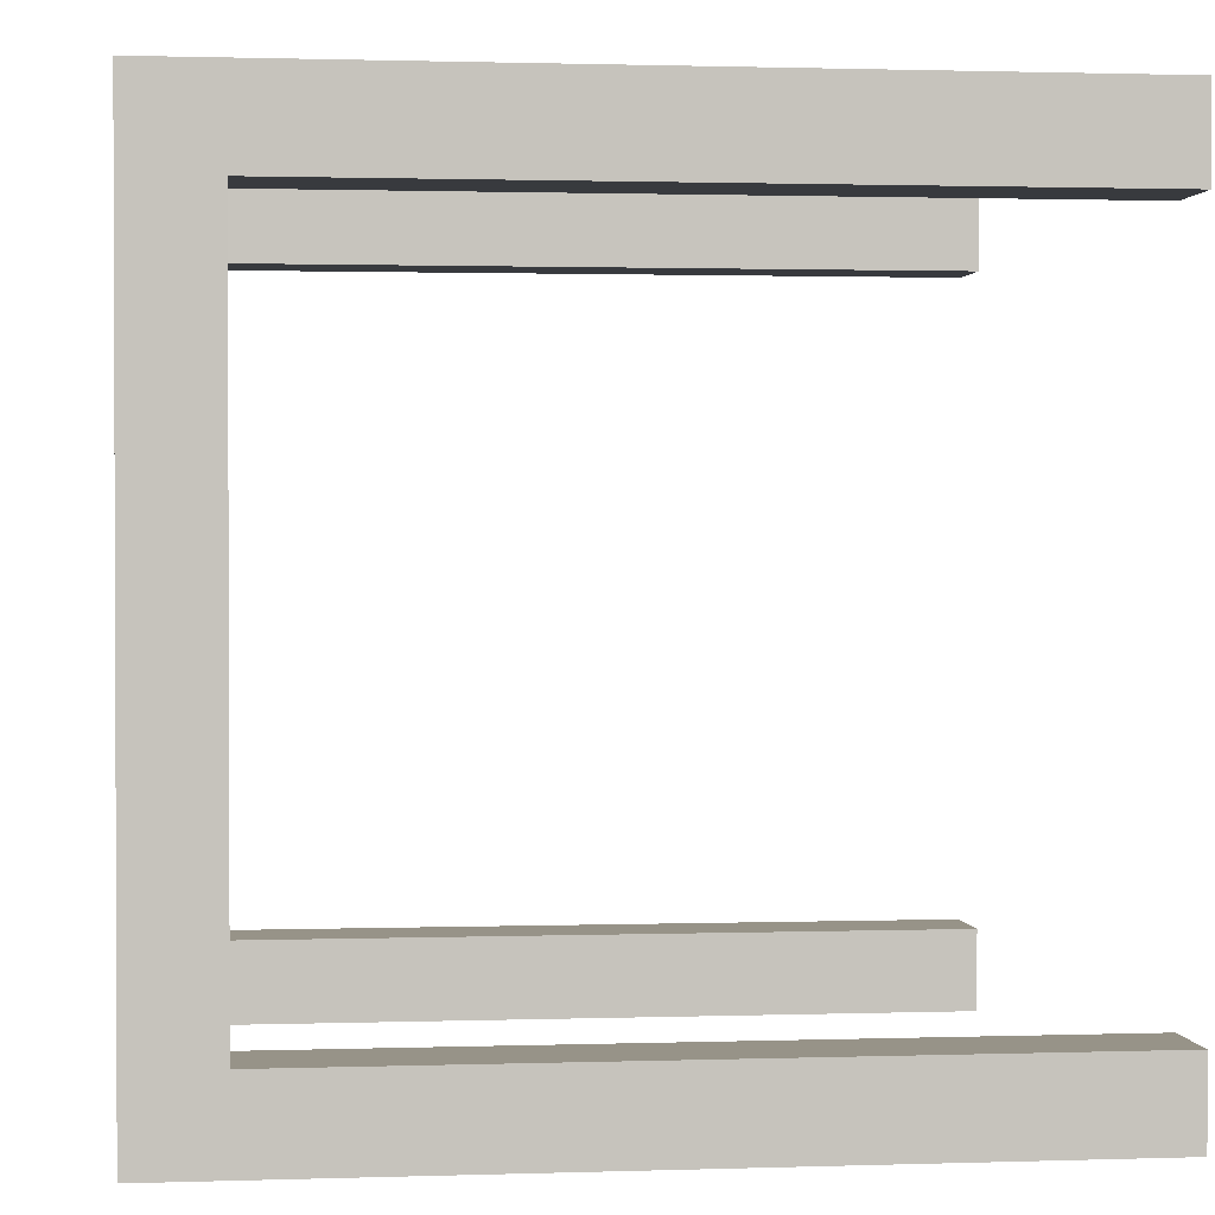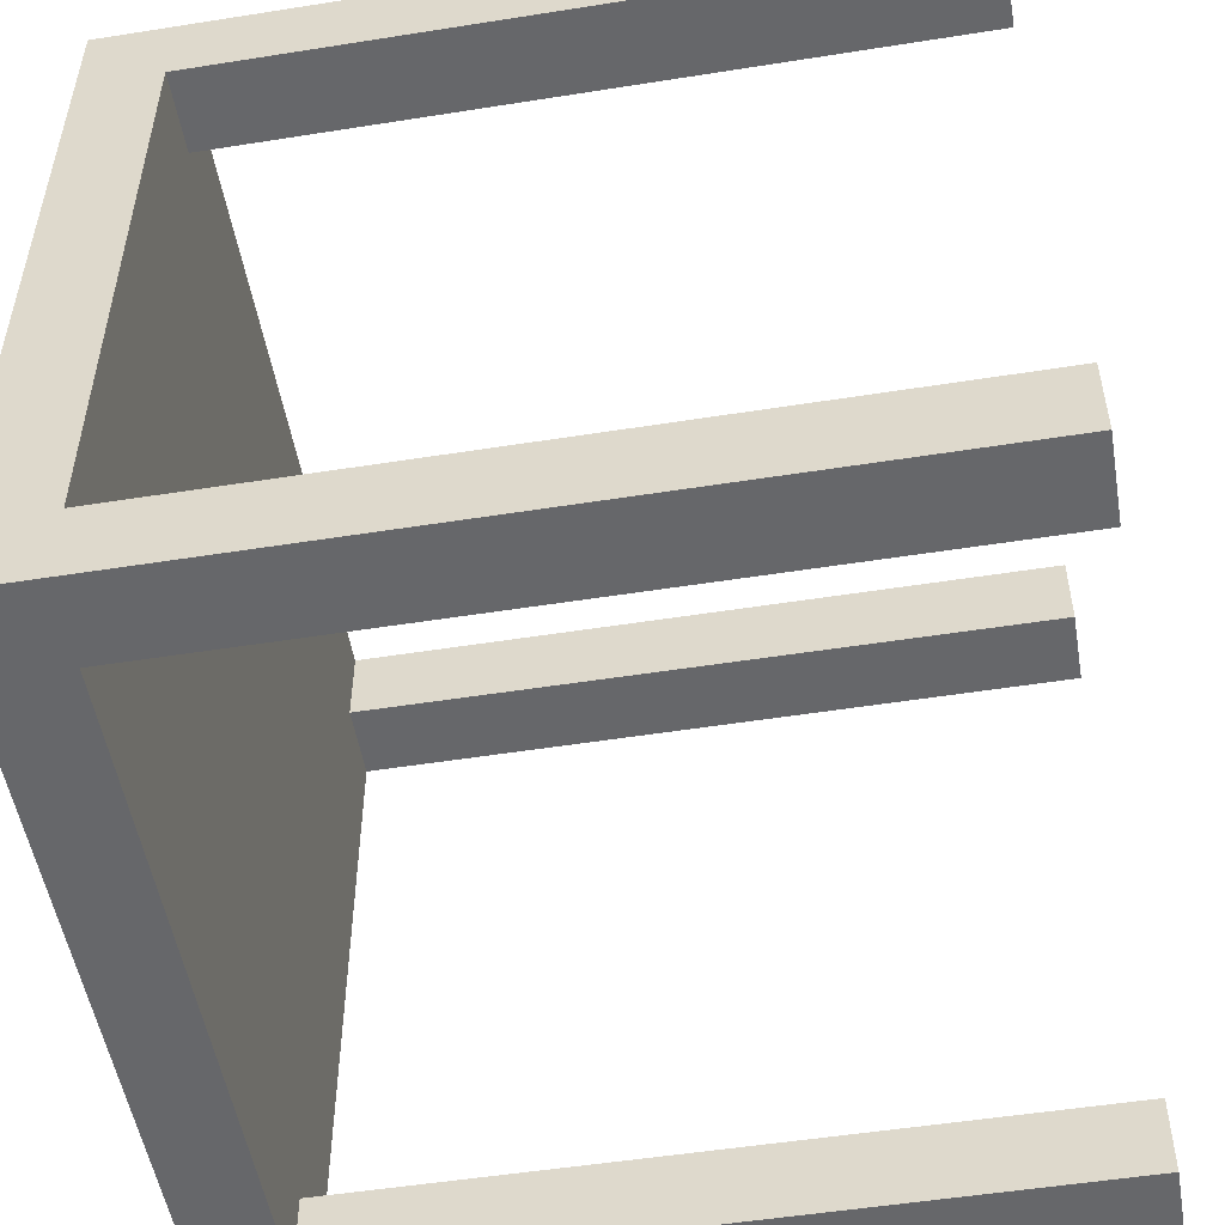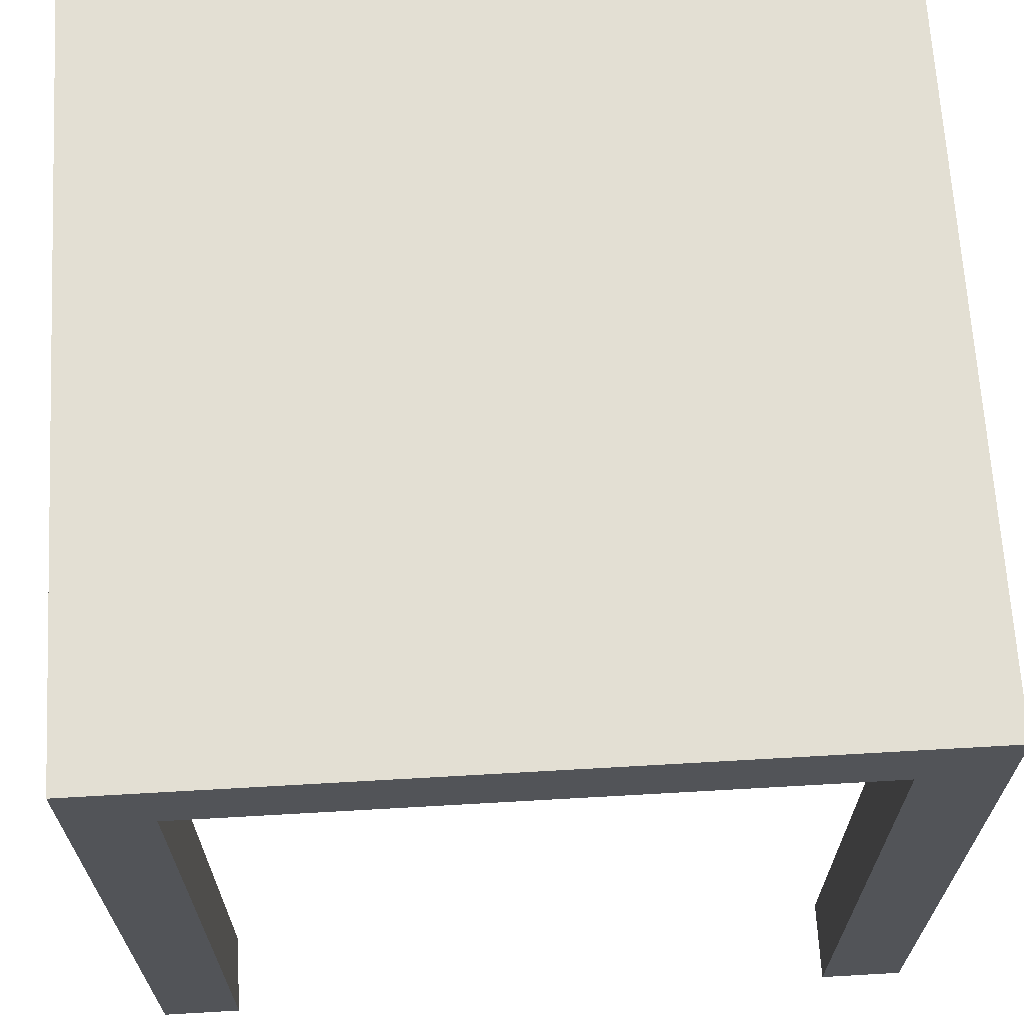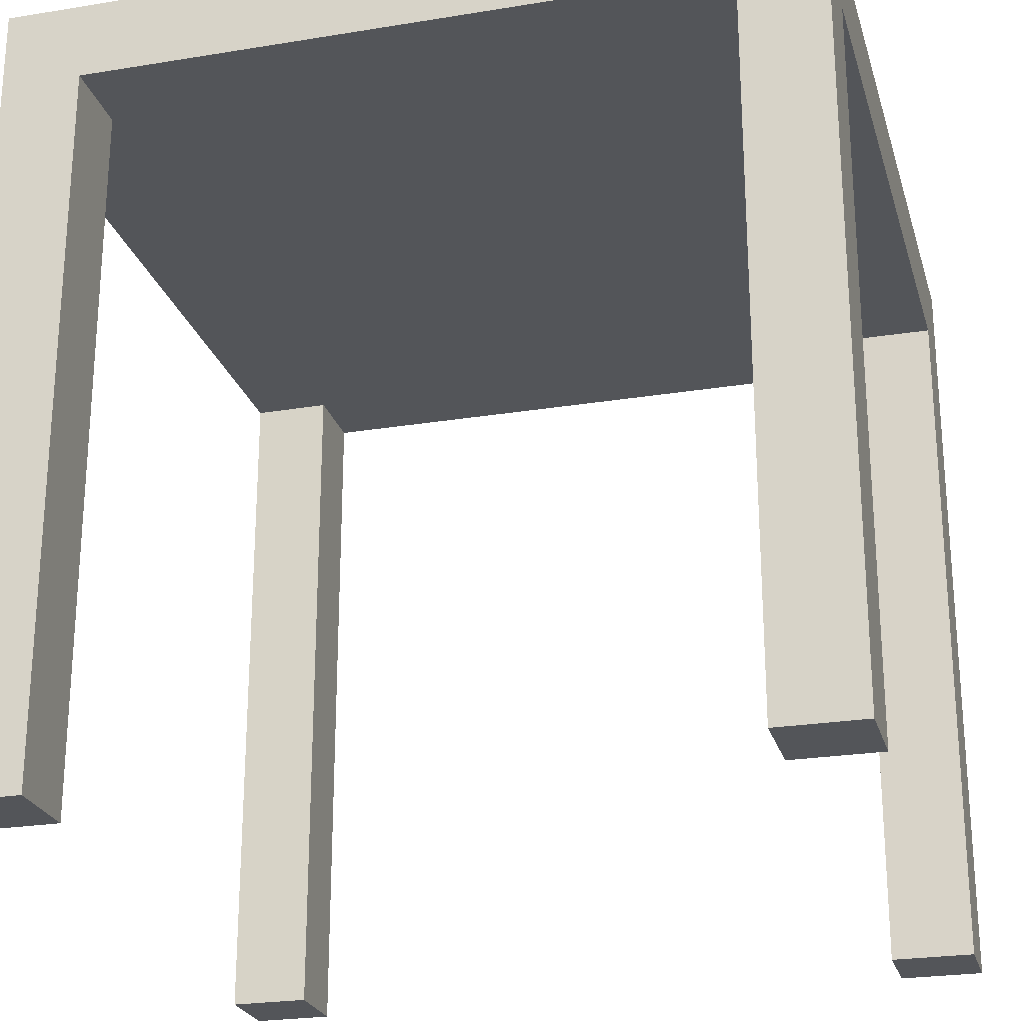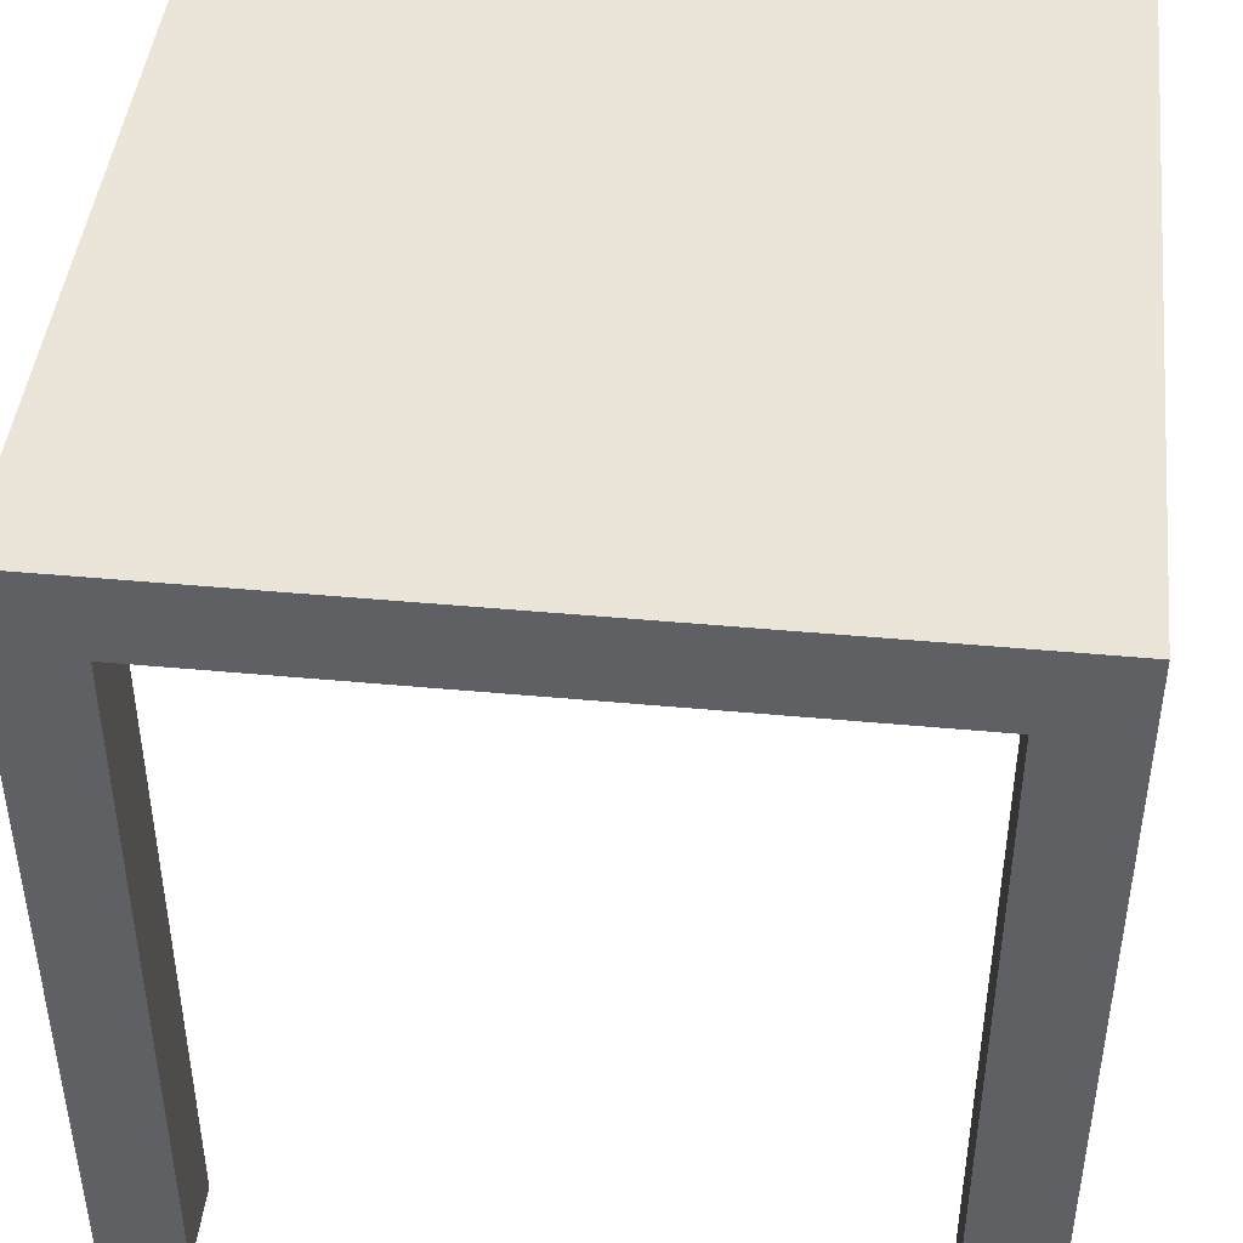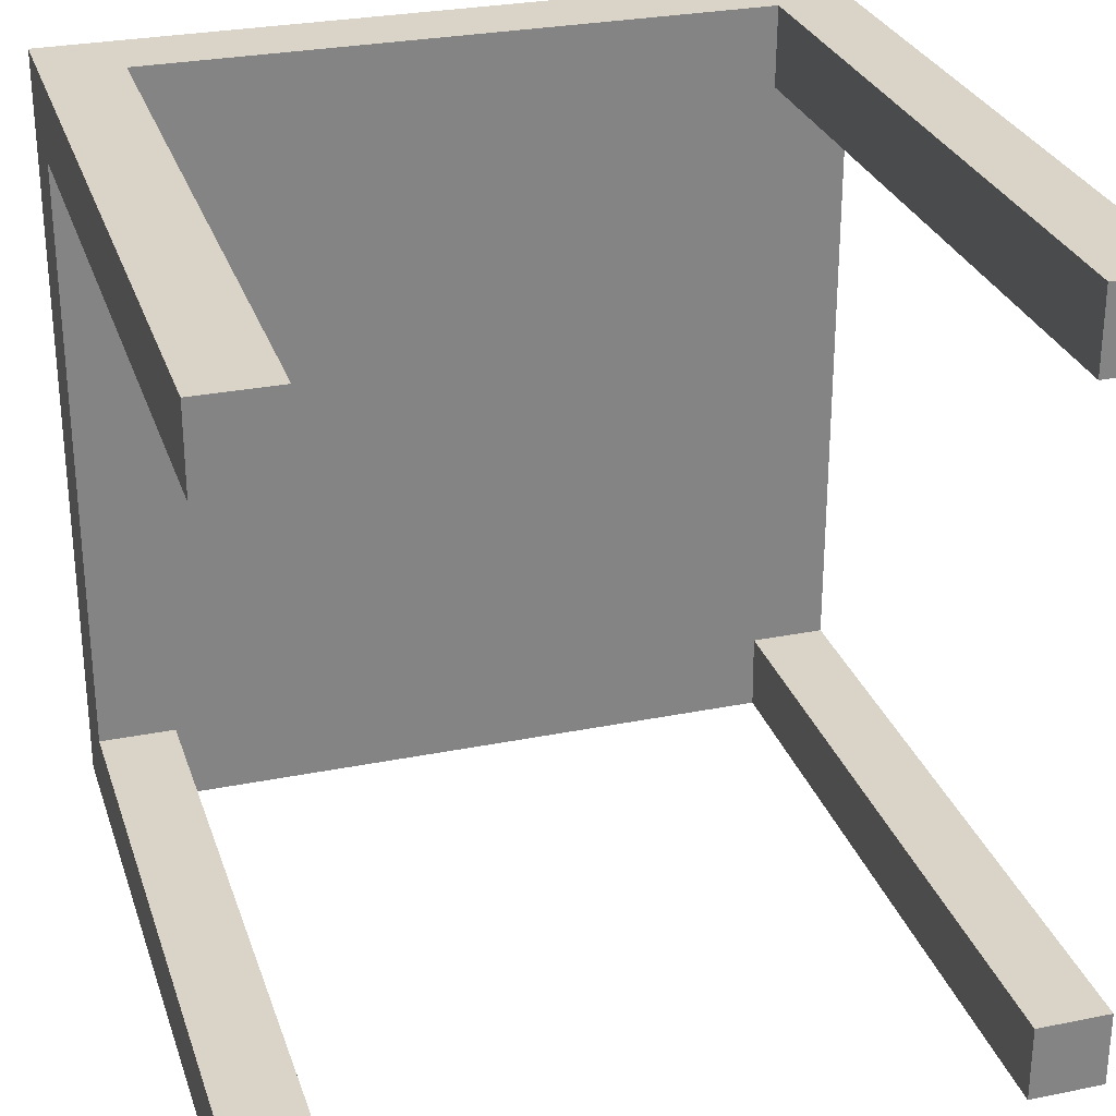
<metadata>
{"format":"obj","ext":"obj","renderer":"f3d","projection":"perspective","resolution":1024,"background":"white","views":[{"elev":1.3,"azim":-96.9,"up":"+Z"},{"elev":-52.2,"azim":-80.3,"up":"+Z"},{"elev":66.9,"azim":-93.3,"up":"+Y"},{"elev":-24.5,"azim":-74.9,"up":"+Y"},{"elev":44.6,"azim":-83.8,"up":"+Y"},{"elev":28.5,"azim":-16.8,"up":"+Z"}]}
</metadata>
<code>
g endtable
v -0.4069 0.7324 -0.3255
v -0.4069 0.8138 -0.3255
v -0.4069 0.8138 -0.4069
v -0.4069 0.7324 -0.4069
v 0.3282 0.7324 -0.4069
v 0.3282 0.8138 -0.4069
v 0.4069 0.8138 -0.4069
v 0.4069 0.7324 -0.4069
v 0.4069 0.7324 0.3216
v 0.4069 0.8138 0.3216
v 0.4069 0.8138 0.4069
v 0.4069 0.7324 0.4069
v -0.3255 0.7324 0.4069
v -0.3255 0.8138 0.4069
v -0.4069 0.8138 0.4069
v -0.4069 0.7324 0.4069
v 0.3282 0 0.3216
v 0.4069 0 0.3216
v 0.4069 0 0.4069
v 0.3282 0 0.4069
v -0.3255 0.8138 0.3216
v -0.4069 0.8138 0.3216
v 0.3282 0.8138 0.3216
v 0.3282 0.8138 0.4069
v -0.4069 0 0.3216
v -0.3255 0 0.3216
v -0.3255 0 0.4069
v -0.4069 0 0.4069
v 0.3282 0.7324 0.4069
v -0.3255 0.8138 -0.4069
v -0.3255 0.7324 -0.4069
v 0.3282 0.8138 -0.3255
v 0.4069 0.8138 -0.3255
v -0.4069 0 -0.4069
v -0.3255 0 -0.4069
v -0.3255 0 -0.3255
v -0.4069 0 -0.3255
v -0.3255 0.8138 -0.3255
v 0.3282 0 -0.4069
v 0.4069 0 -0.4069
v 0.4069 0 -0.3255
v 0.3282 0 -0.3255
v 0.4069 0.7324 -0.3255
v -0.4069 0.7324 0.3216
v -0.3255 0.7324 -0.3255
v -0.3255 0.7324 0.3216
v 0.3274 0.7324 -0.3255
v 0.3274 0.7324 0.3216
f 1 2 3
f 1 3 4
f 5 6 7
f 5 7 8
f 9 10 11
f 9 11 12
f 13 14 15
f 13 15 16
f 17 18 19
f 17 19 20
f 21 22 15
f 21 15 14
f 23 21 14
f 23 14 24
f 25 26 27
f 25 27 28
f 29 24 14
f 29 14 13
f 4 3 30
f 4 30 31
f 12 11 24
f 12 24 29
f 10 23 24
f 10 24 11
f 31 30 6
f 31 6 5
f 7 6 32
f 7 32 33
f 34 35 36
f 34 36 37
f 6 30 38
f 6 38 32
f 30 3 2
f 30 2 38
f 39 40 41
f 39 41 42
f 8 7 33
f 8 33 43
f 44 22 2
f 44 2 1
f 16 15 22
f 16 22 44
f 33 32 23
f 33 23 10
f 32 38 21
f 32 21 23
f 38 2 22
f 38 22 21
f 43 33 10
f 43 10 9
f 28 16 44
f 28 44 25
f 40 8 43
f 40 43 41
f 19 12 29
f 19 29 20
f 34 4 31
f 34 31 35
f 27 13 16
f 27 16 28
f 18 9 12
f 18 12 19
f 39 5 8
f 39 8 40
f 37 1 4
f 37 4 34
f 45 46 44
f 45 44 1
f 47 48 46
f 47 46 45
f 43 9 48
f 43 48 47
f 13 46 48
f 13 48 29
f 31 5 47
f 31 47 45
f 44 46 26
f 44 26 25
f 37 36 45
f 37 45 1
f 42 41 43
f 42 43 47
f 17 48 9
f 17 9 18
f 29 48 20
f 48 17 20
f 5 39 47
f 39 42 47
f 26 46 13
f 26 13 27
f 31 45 36
f 31 36 35

</code>
